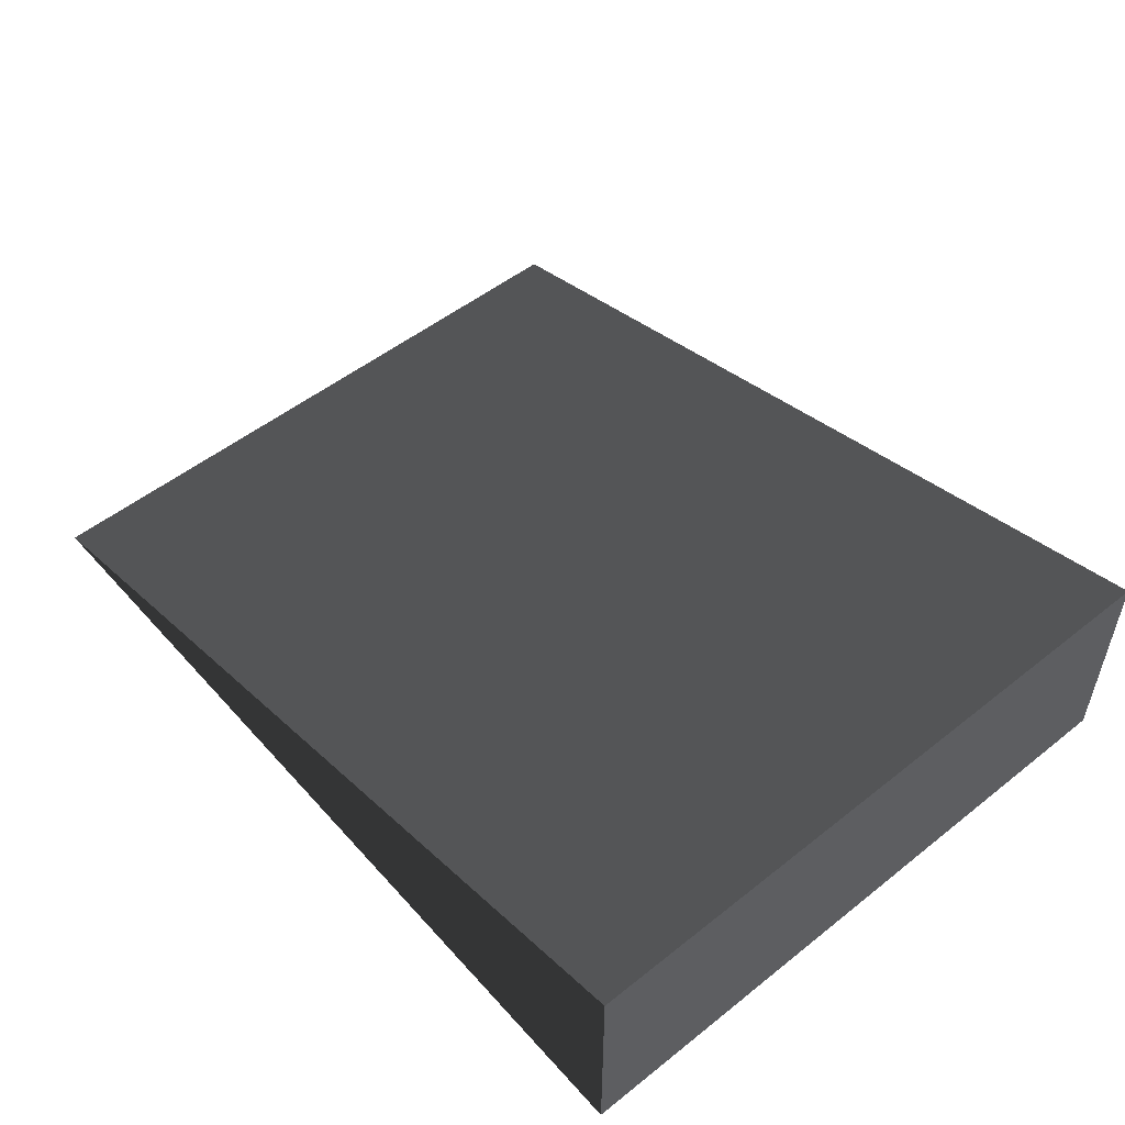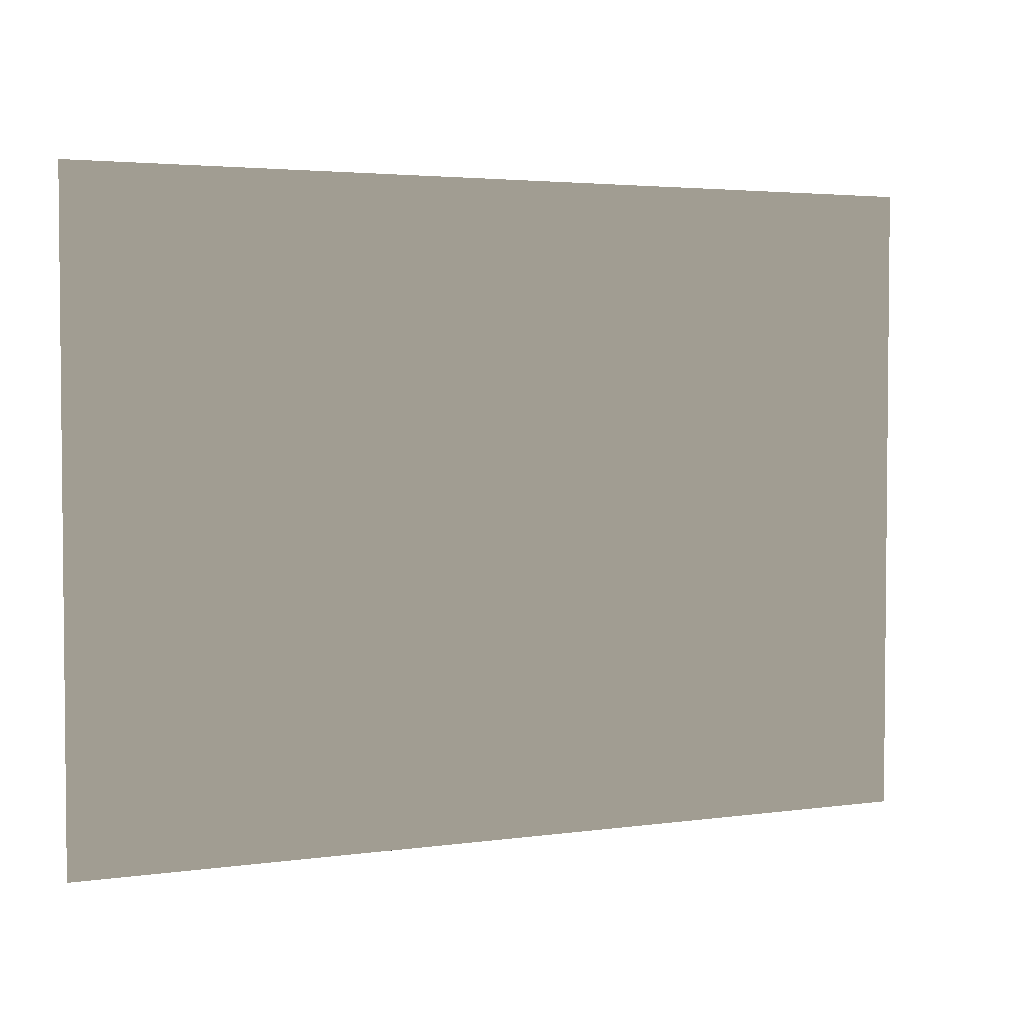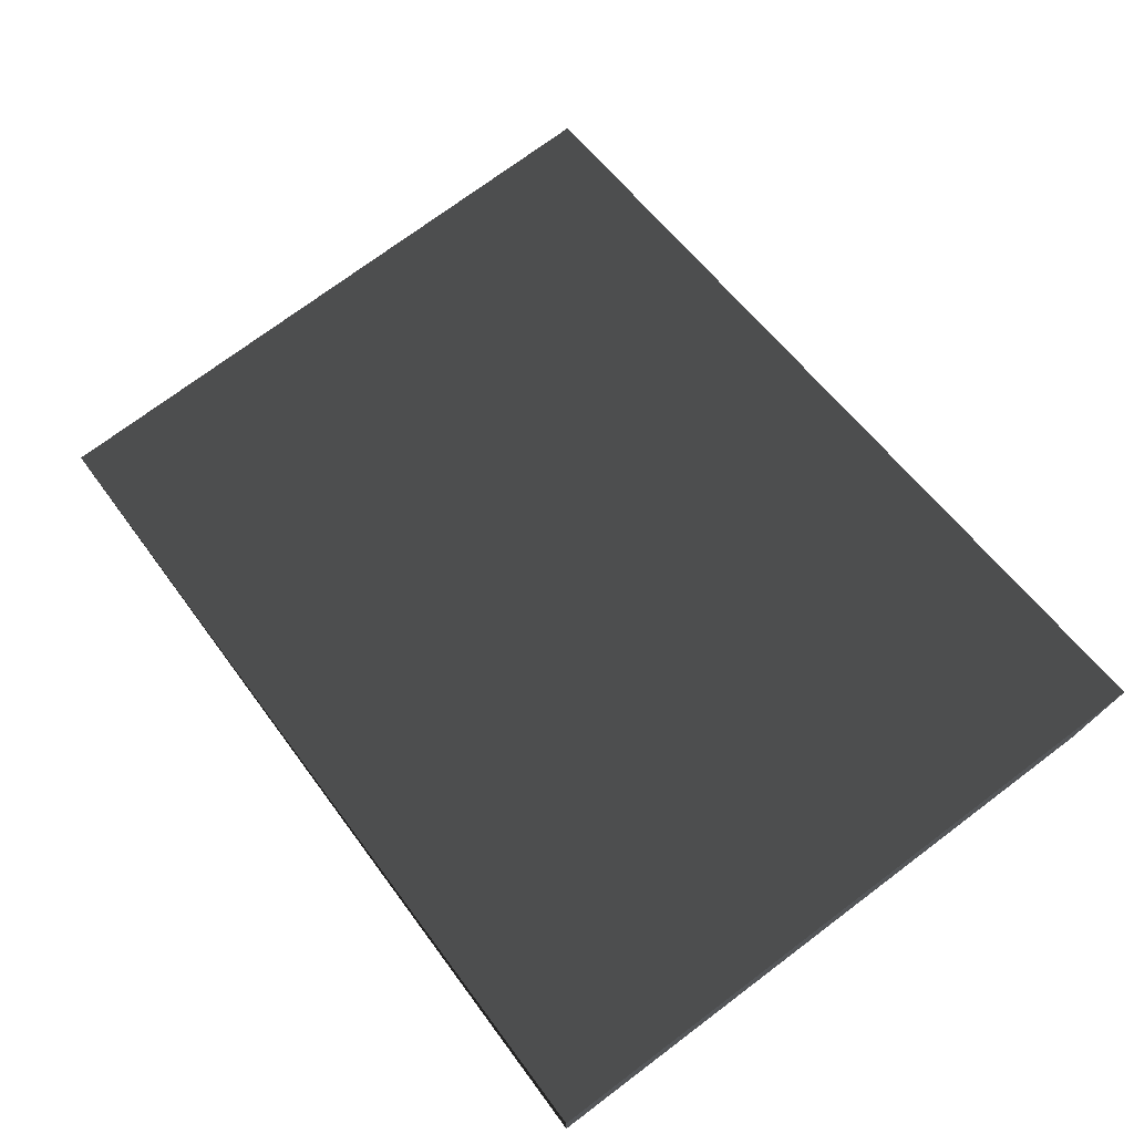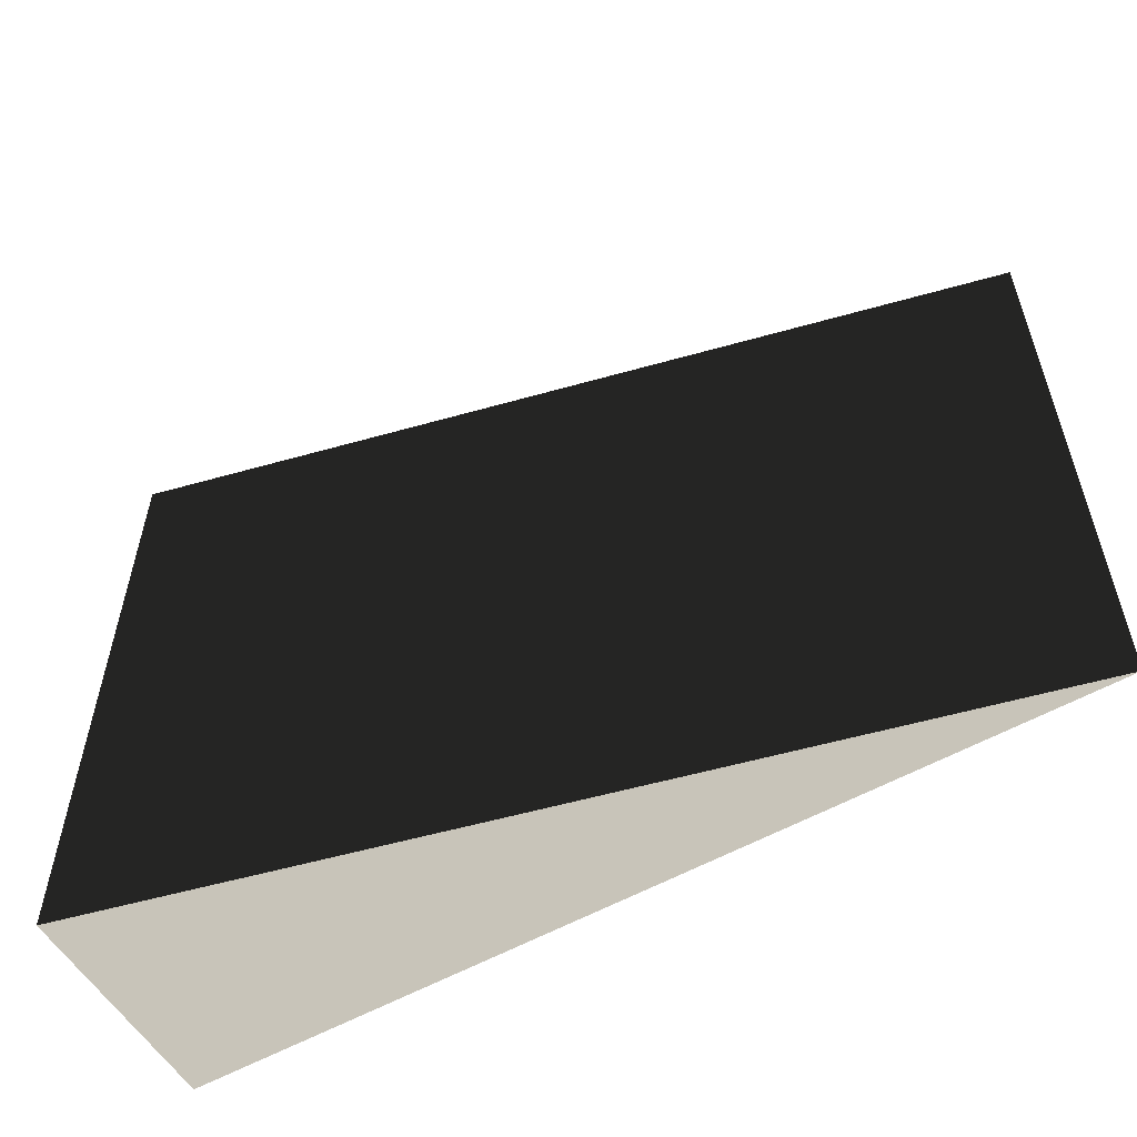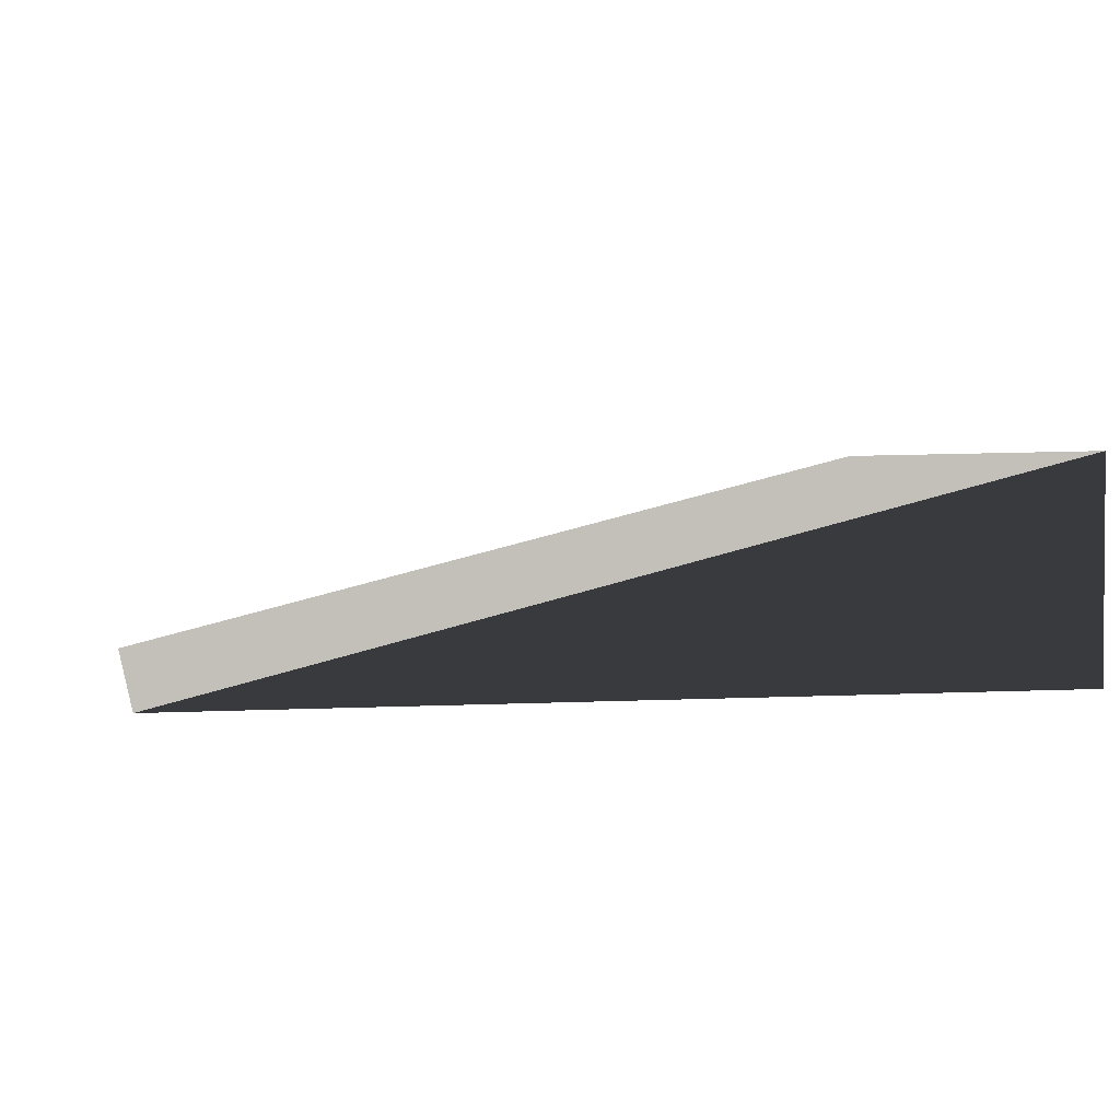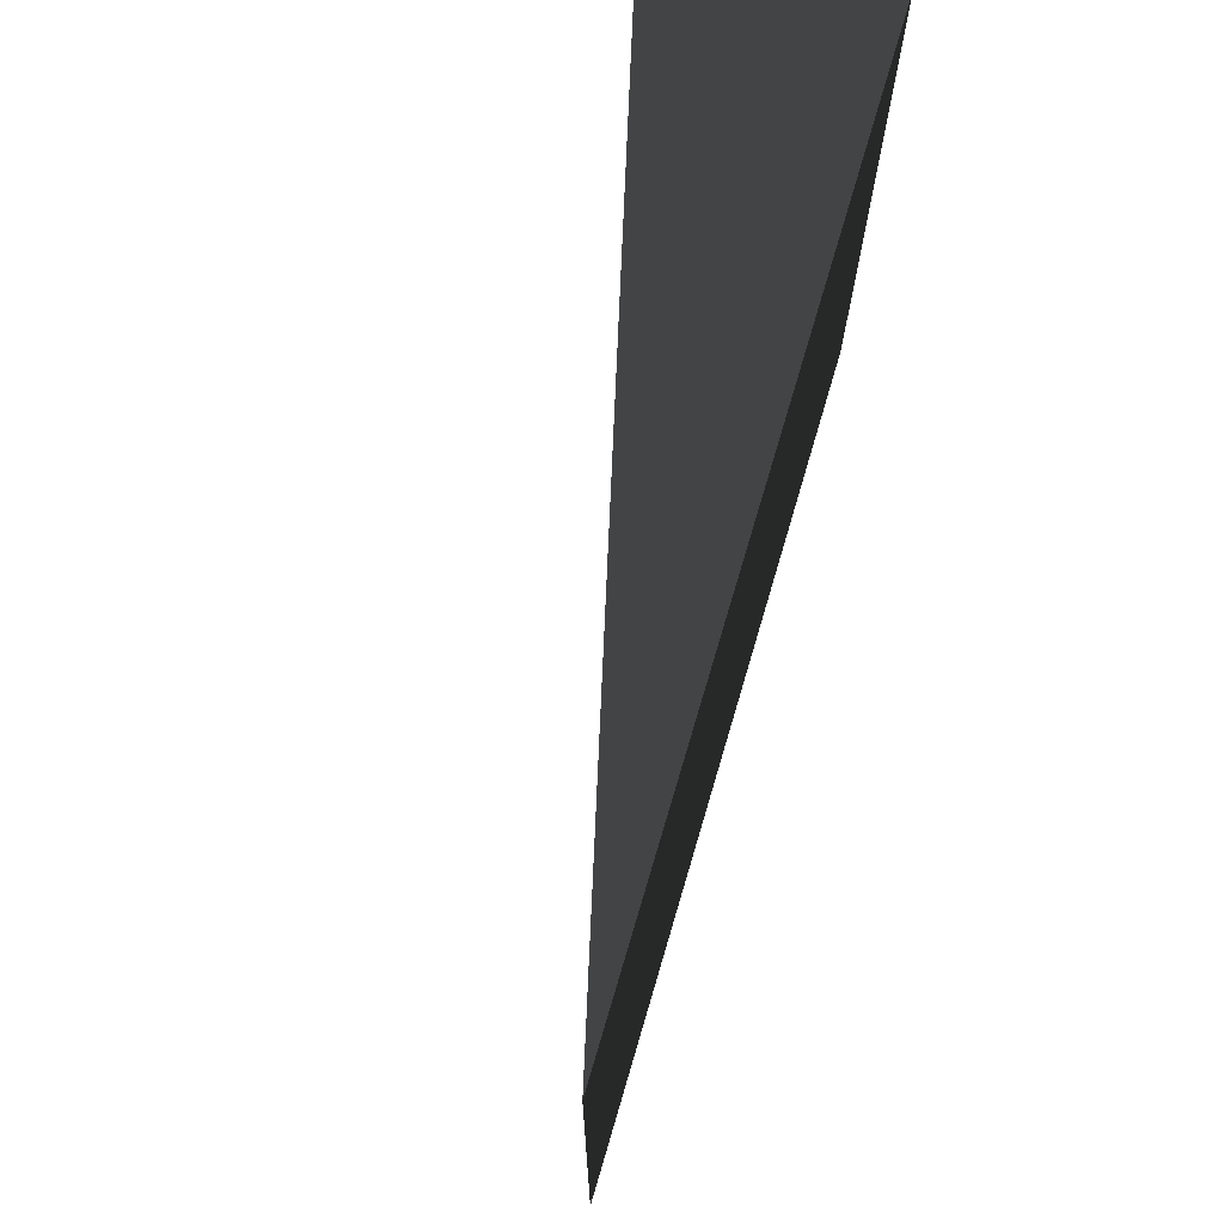
<metadata>
{"format":"obj","ext":"obj","renderer":"f3d","projection":"perspective","resolution":1024,"background":"white","views":[{"elev":52.1,"azim":49.5,"up":"+Y"},{"elev":3.3,"azim":168.4,"up":"+Z"},{"elev":74.1,"azim":53.2,"up":"+Y"},{"elev":-56.0,"azim":-149.4,"up":"+Z"},{"elev":2.4,"azim":-12.9,"up":"+Y"},{"elev":71.2,"azim":-73.5,"up":"+Z"}]}
</metadata>
<code>
v 19.2 0 25.6
v 44.8 6.4 25.6
v 44.8 0 25.6
v 19.2 0 44.8
v 44.8 6.4 44.8
v 44.8 -0 44.8
f 1 1 2
f 1 2 3
f 1 1 4
f 1 4 5
f 1 5 2
f 4 4 6
f 4 6 5
f 4 4 1
f 4 1 3
f 4 3 6
f 5 5 6
f 5 6 3
f 5 3 2

</code>
